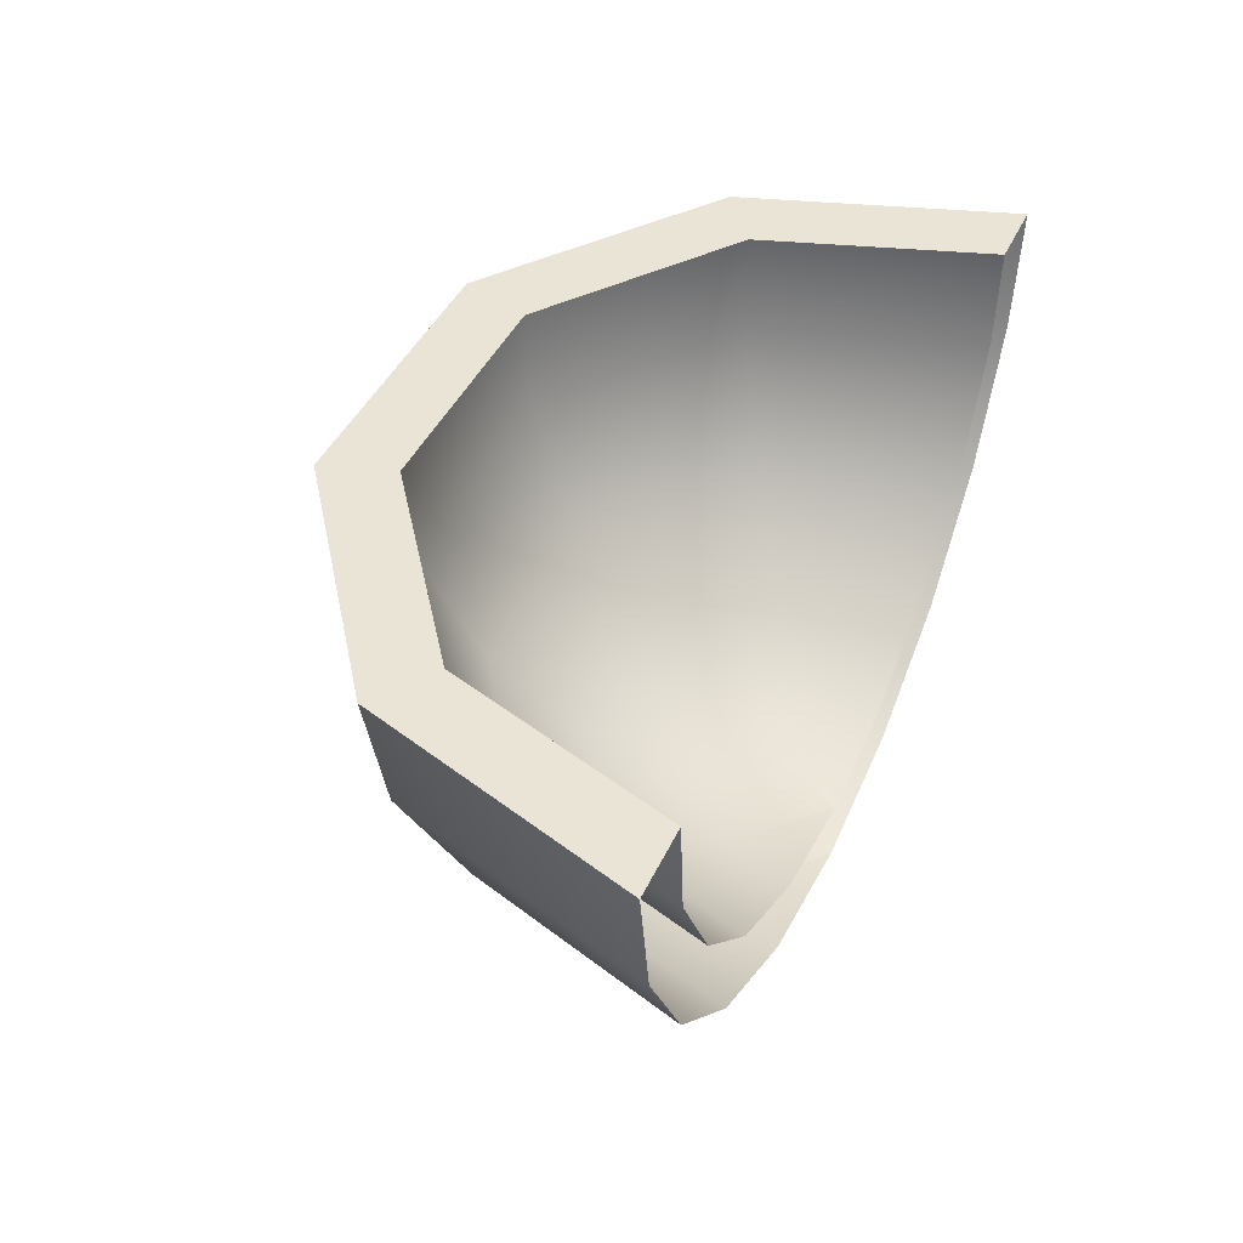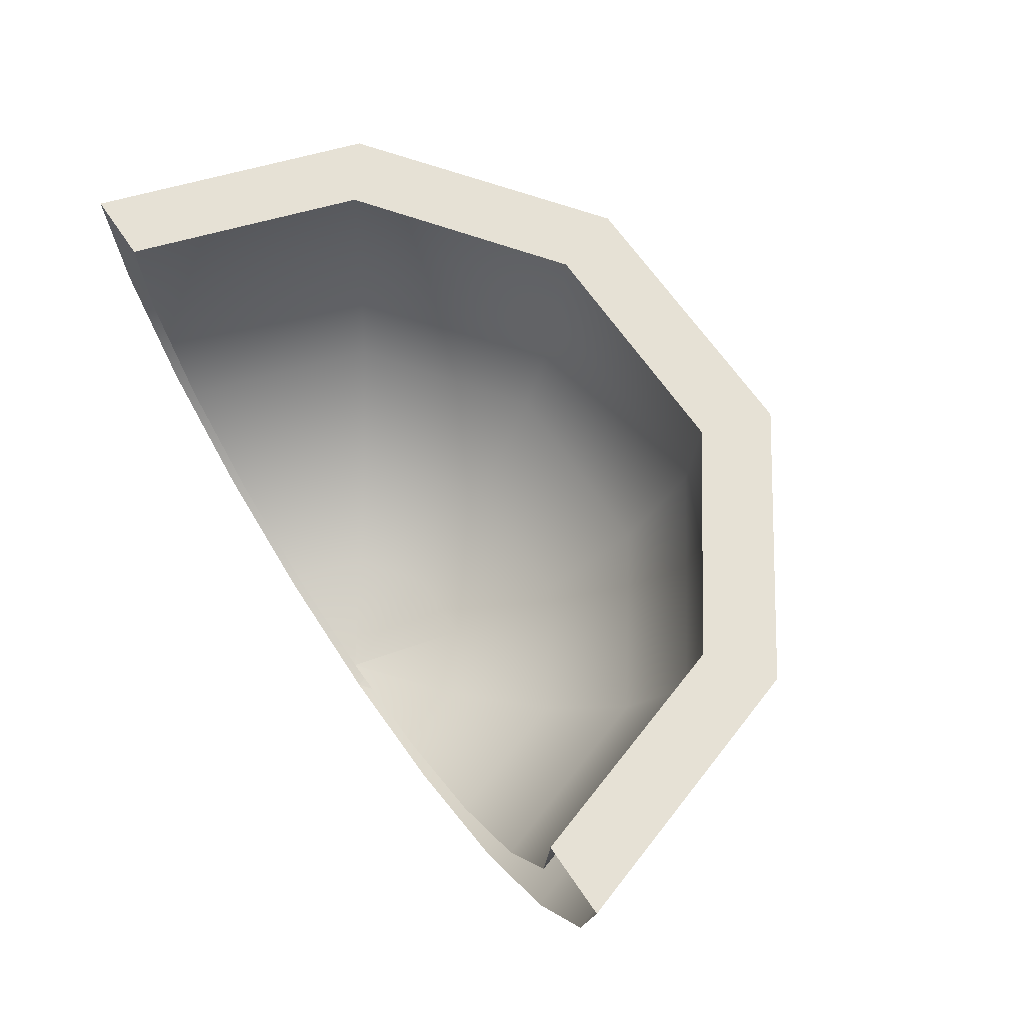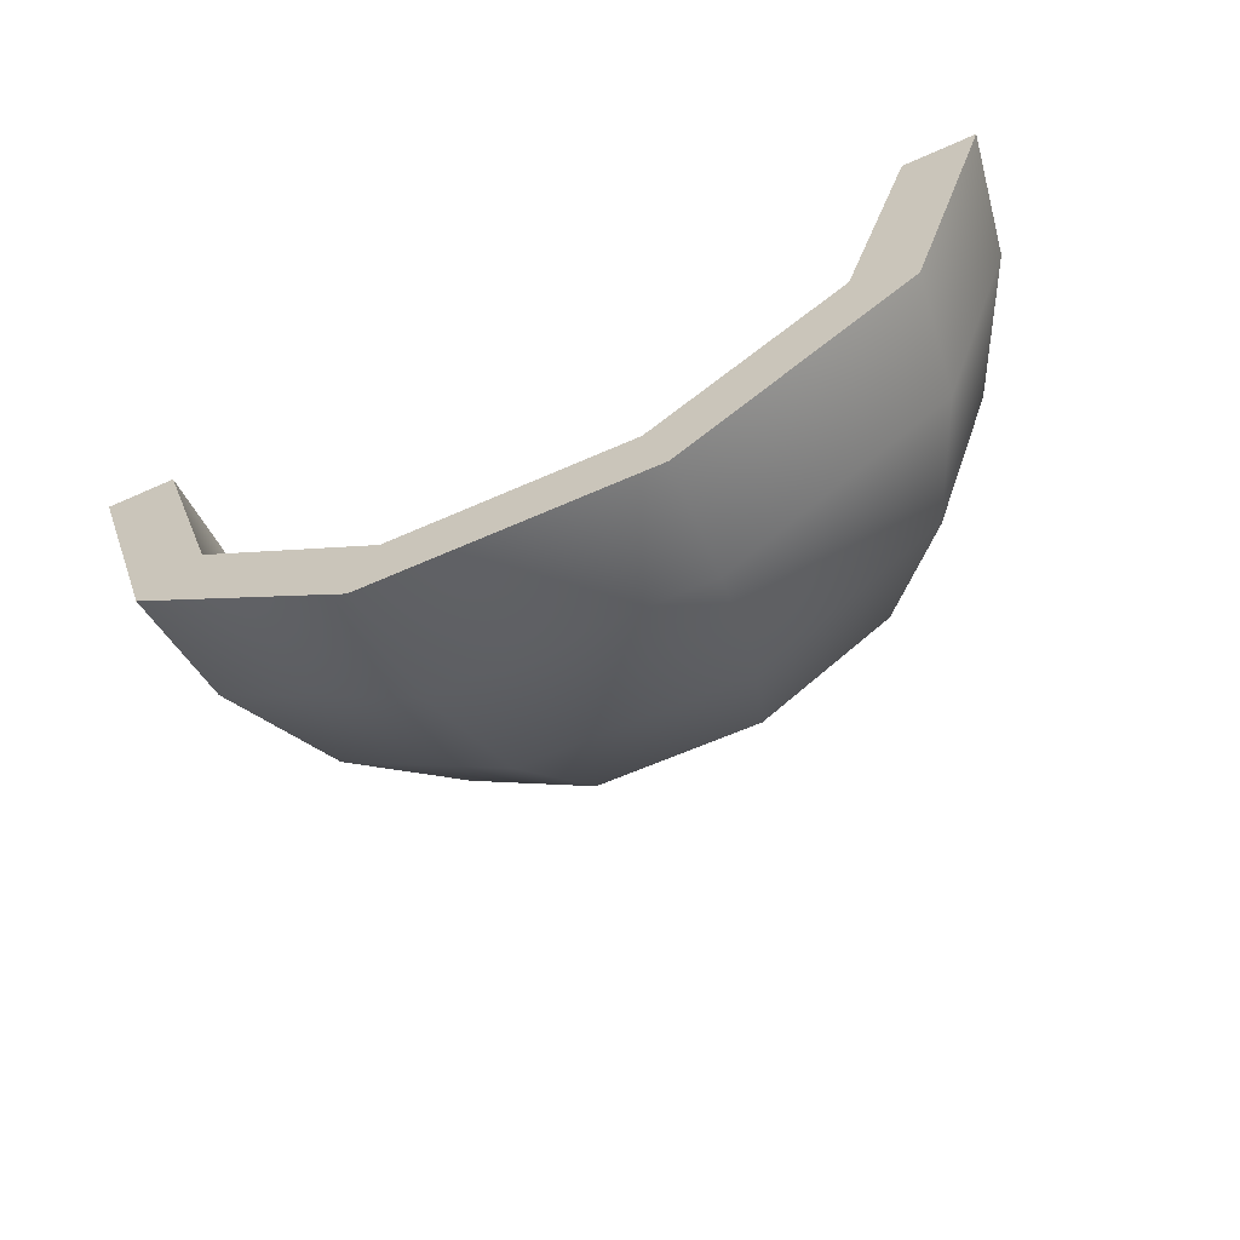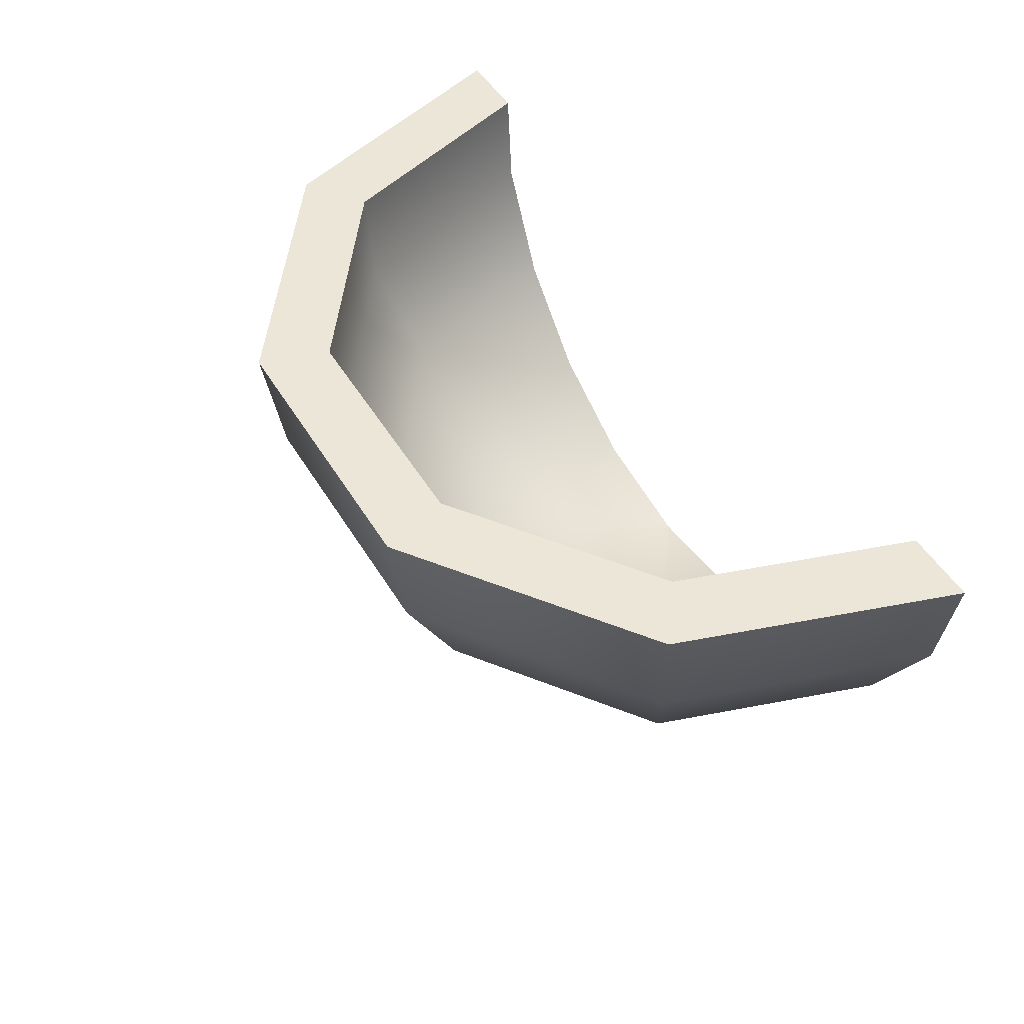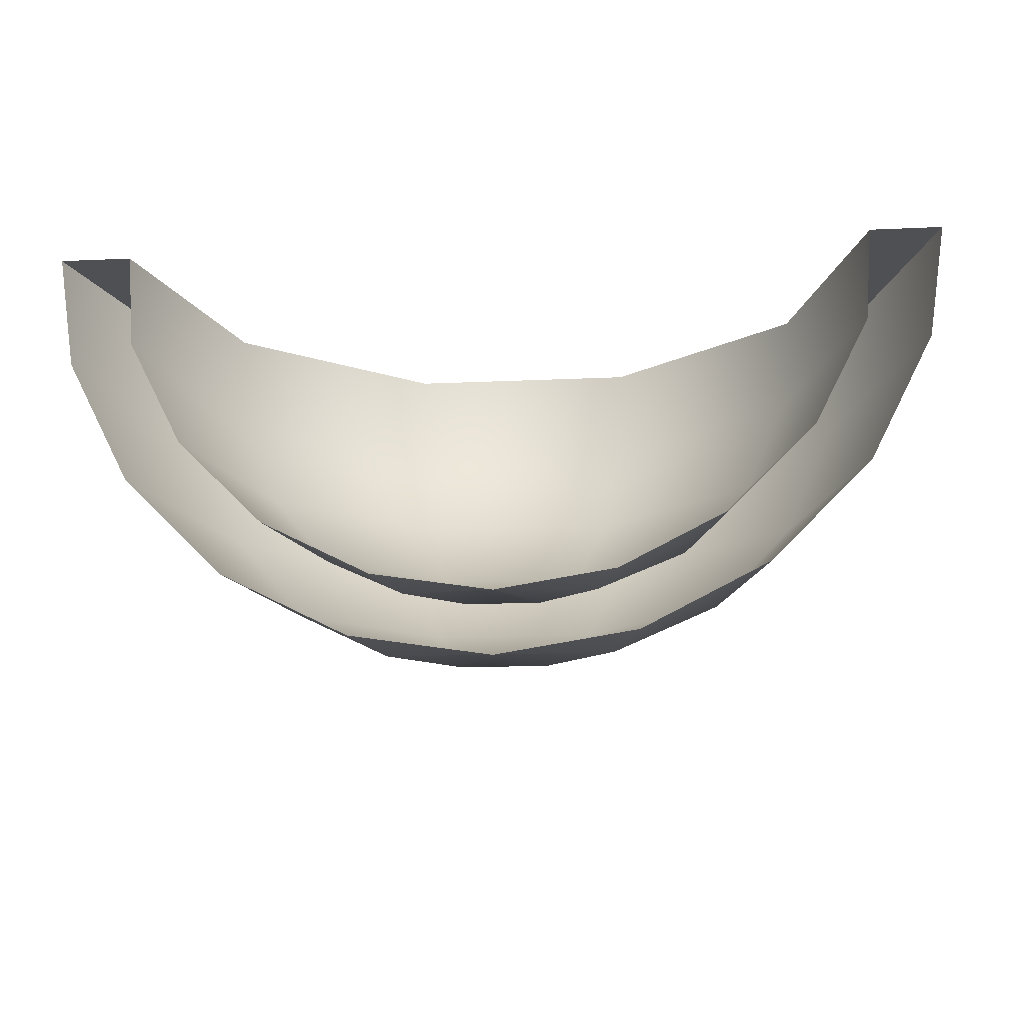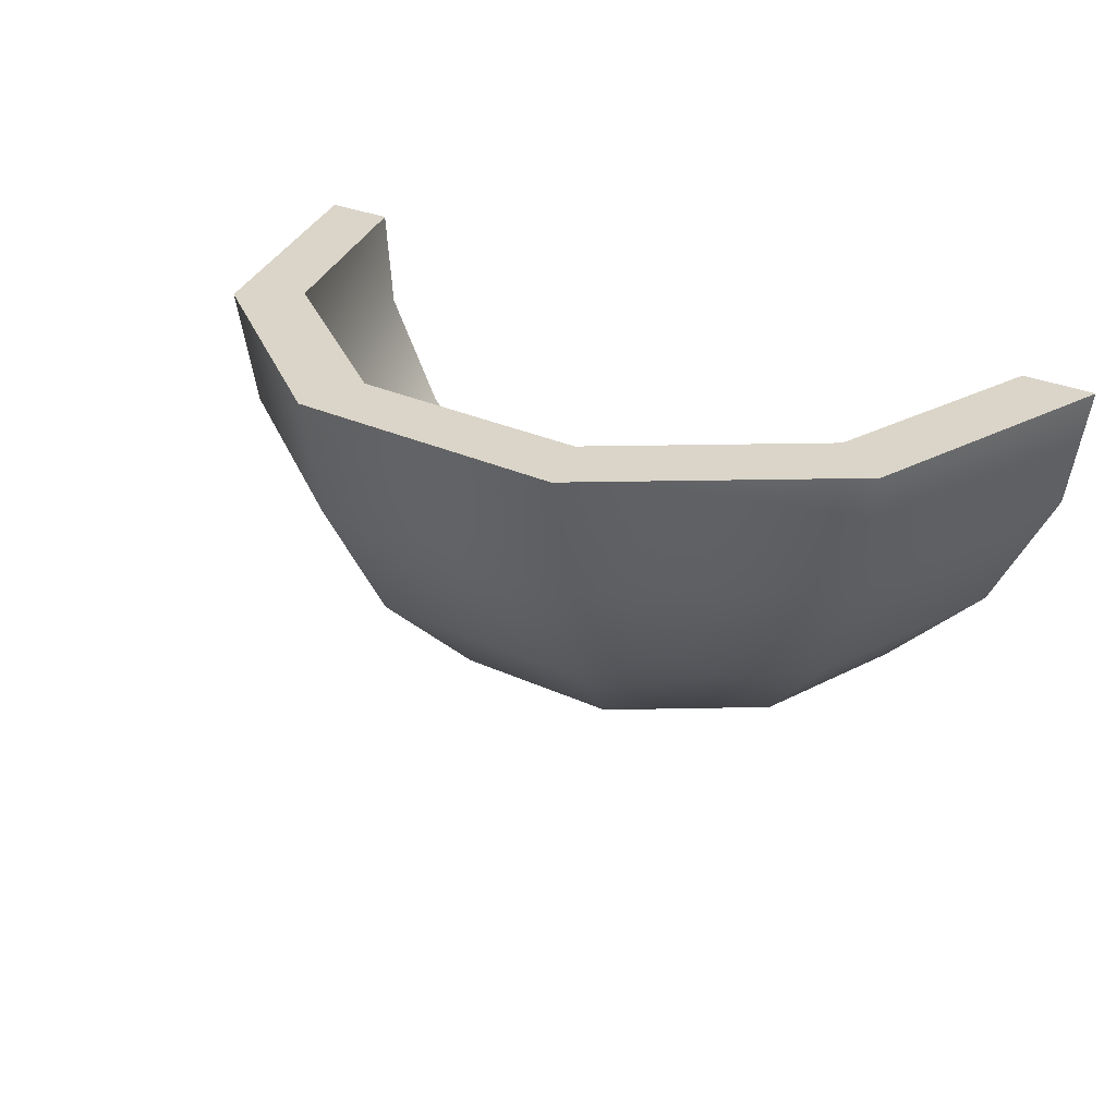
<metadata>
{"format":"obj","ext":"obj","renderer":"f3d","projection":"perspective","resolution":1024,"background":"white","views":[{"elev":43.7,"azim":-66.0,"up":"+Y"},{"elev":64.5,"azim":56.0,"up":"+Y"},{"elev":-61.7,"azim":-155.6,"up":"+Z"},{"elev":49.3,"azim":-120.1,"up":"+Y"},{"elev":-18.8,"azim":4.9,"up":"+Y"},{"elev":29.2,"azim":-145.7,"up":"+Y"}]}
</metadata>
<code>
o Sphere.001
v -0.25 -0.9511 -0.1816
v -0.4755 -0.809 -0.3455
v -0.1816 -0.809 -0.559
v -0.09549 -0.9511 -0.2939
v -0.000167 -0.9999 -0.000515
v -0.000708 -0.9999 -0.000515
v -0.5876 -0.809 -0.000515
v -0.3088 -0.9511 -0.000515
v -0.6545 -0.5878 -0.4755
v -0.25 -0.5878 -0.7694
v 0.1816 -0.809 -0.559
v 0.09549 -0.9511 -0.2939
v 0.000168 -0.9999 -0.000515
v -0.9918 -0.0508 -0.000515
v -0.9509 -0.309 -0.000515
v -0.8088 -0.5878 -0.000515
v 0.000709 -0.9999 -0.000515
v 0.3089 -0.9511 -0.000515
v 0.5876 -0.809 -0.000515
v 0.8088 -0.5878 -0.000515
v 0.9509 -0.309 -0.000515
v 0.9918 -0.0508 -0.000515
v 0.8338 -0.0508 -0.000515
v 0.8161 -0.2652 -0.000515
v 0.6942 -0.5045 -0.000515
v 0.5043 -0.6943 -0.000515
v 0.265 -0.8162 -0.000515
v 0.000709 -0.8581 -0.000515
v 0.000632 -0.8581 -0.000515
v 0.000168 -0.8582 -0.000515
v -0.000167 -0.8582 -0.000515
v -0.000709 -0.8581 -0.000515
v -0.265 -0.8162 -0.000515
v -0.5043 -0.6943 -0.000515
v -0.6942 -0.5045 -0.000515
v -0.8161 -0.2652 -0.000515
v -0.8338 -0.0508 -0.000515
v -0.7694 -0.309 -0.559
v -0.2939 -0.309 -0.9045
v 0.25 -0.5878 -0.7694
v 0.4755 -0.809 -0.3455
v 0.25 -0.9511 -0.1816
v -0.3065 -0.0508 -0.9434
v -0.8025 -0.0508 -0.5831
v -0.6747 -0.0508 -0.4902
v -0.2577 -0.0508 -0.7932
v 0.2577 -0.0508 -0.7932
v 0.6747 -0.0508 -0.4902
v 0.8025 -0.0508 -0.5831
v 0.3065 -0.0508 -0.9434
v 0.6545 -0.5878 -0.4755
v 0.7694 -0.309 -0.559
v 0.2939 -0.309 -0.9045
v -0.2146 -0.8162 -0.1559
v -0.08196 -0.8162 -0.2522
v -0.1559 -0.6943 -0.4798
v -0.4081 -0.6943 -0.2965
v -0.2146 -0.5045 -0.6604
v -0.5617 -0.5045 -0.4081
v 0.08196 -0.8162 -0.2522
v 0.1559 -0.6943 -0.4798
v -0.2522 -0.2652 -0.7763
v -0.6604 -0.2652 -0.4798
v 0.2146 -0.5045 -0.6604
v 0.2146 -0.8162 -0.1559
v 0.4081 -0.6943 -0.2965
v 0.2522 -0.2652 -0.7763
v 0.5617 -0.5045 -0.4081
v 0.6604 -0.2652 -0.4798
f 43 46 47
f 49 48 22
f 44 14 37
f 46 43 44
f 44 37 45
f 48 49 50
f 45 46 44
f 47 48 50
f 47 50 43
f 48 23 22
f 1 2 3
f 1 4 5
f 2 1 8
f 9 10 3
f 3 11 12
f 8 1 6
f 4 12 13
f 9 2 7
f 9 38 39
f 10 40 11
f 11 41 42
f 38 15 14
f 38 9 16
f 17 42 18
f 42 41 19
f 41 51 20
f 20 51 52
f 21 52 49
f 39 38 44
f 39 53 40
f 11 40 51
f 42 17 13
f 53 39 43
f 52 53 50
f 40 53 52
f 54 55 56
f 31 55 54
f 33 54 57
f 56 58 59
f 55 60 61
f 33 32 54
f 31 30 60
f 35 34 57
f 59 58 62
f 61 64 58
f 60 65 66
f 30 29 60
f 35 59 63
f 46 45 63
f 64 67 62
f 66 68 64
f 29 28 65
f 27 26 66
f 37 36 63
f 46 62 67
f 68 69 67
f 26 25 68
f 28 27 65
f 48 47 67
f 25 24 69
f 23 48 69
f 4 1 3
f 6 1 5
f 7 2 8
f 2 9 3
f 4 3 12
f 5 4 13
f 16 9 7
f 10 9 39
f 3 10 11
f 12 11 42
f 15 38 16
f 44 38 14
f 18 42 19
f 19 41 20
f 21 20 52
f 22 21 49
f 43 39 44
f 10 39 40
f 41 11 51
f 12 42 13
f 50 53 43
f 49 52 50
f 51 40 52
f 57 54 56
f 32 31 54
f 34 33 57
f 57 56 59
f 56 55 61
f 55 31 60
f 59 35 57
f 63 59 62
f 56 61 58
f 61 60 66
f 36 35 63
f 62 46 63
f 58 64 62
f 61 66 64
f 60 29 65
f 65 27 66
f 45 37 63
f 47 46 67
f 64 68 67
f 66 26 68
f 69 48 67
f 68 25 69
f 24 23 69

</code>
